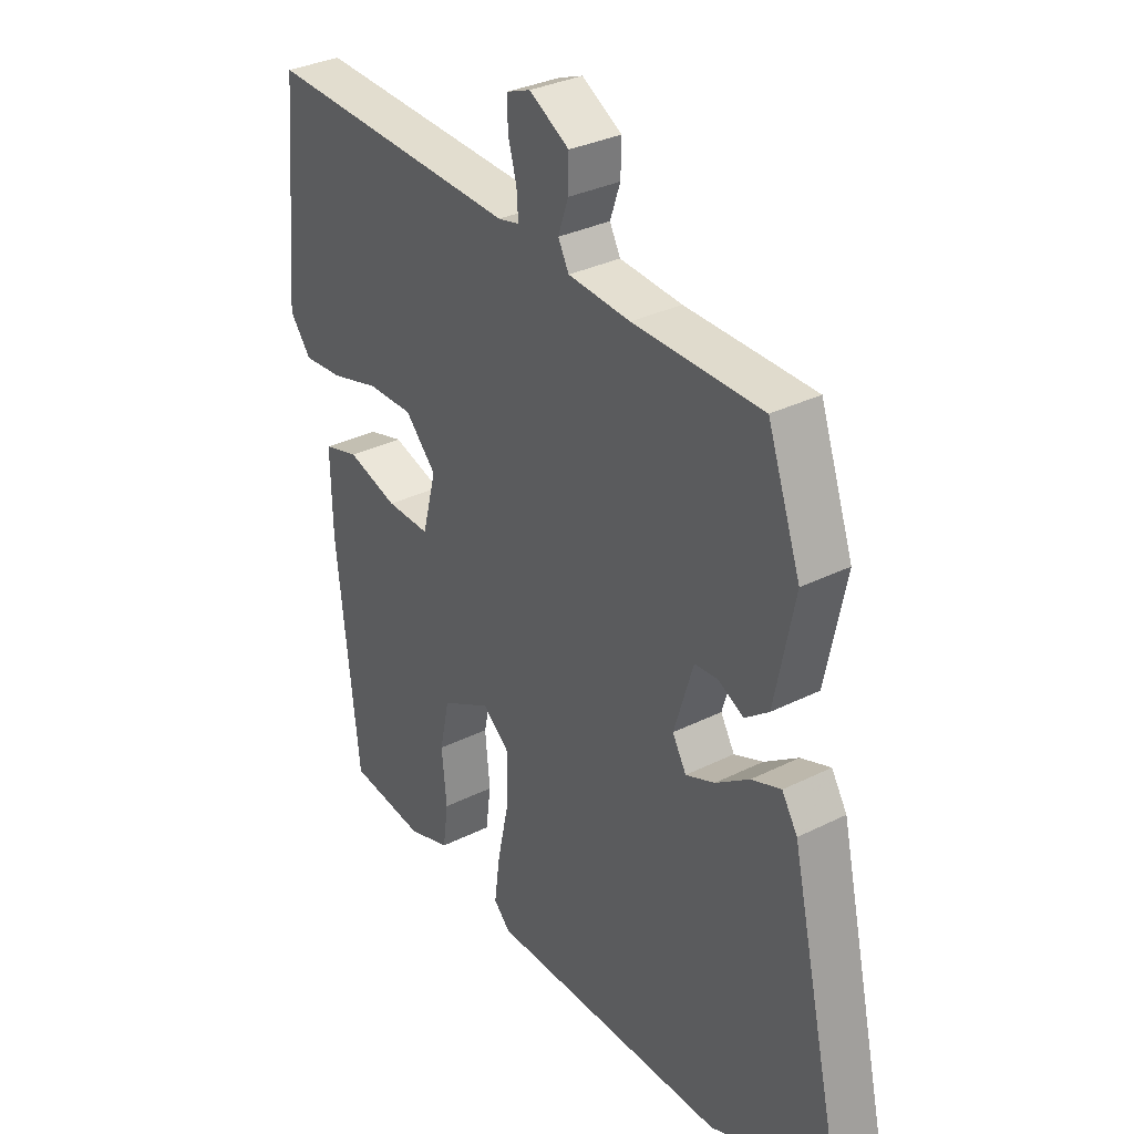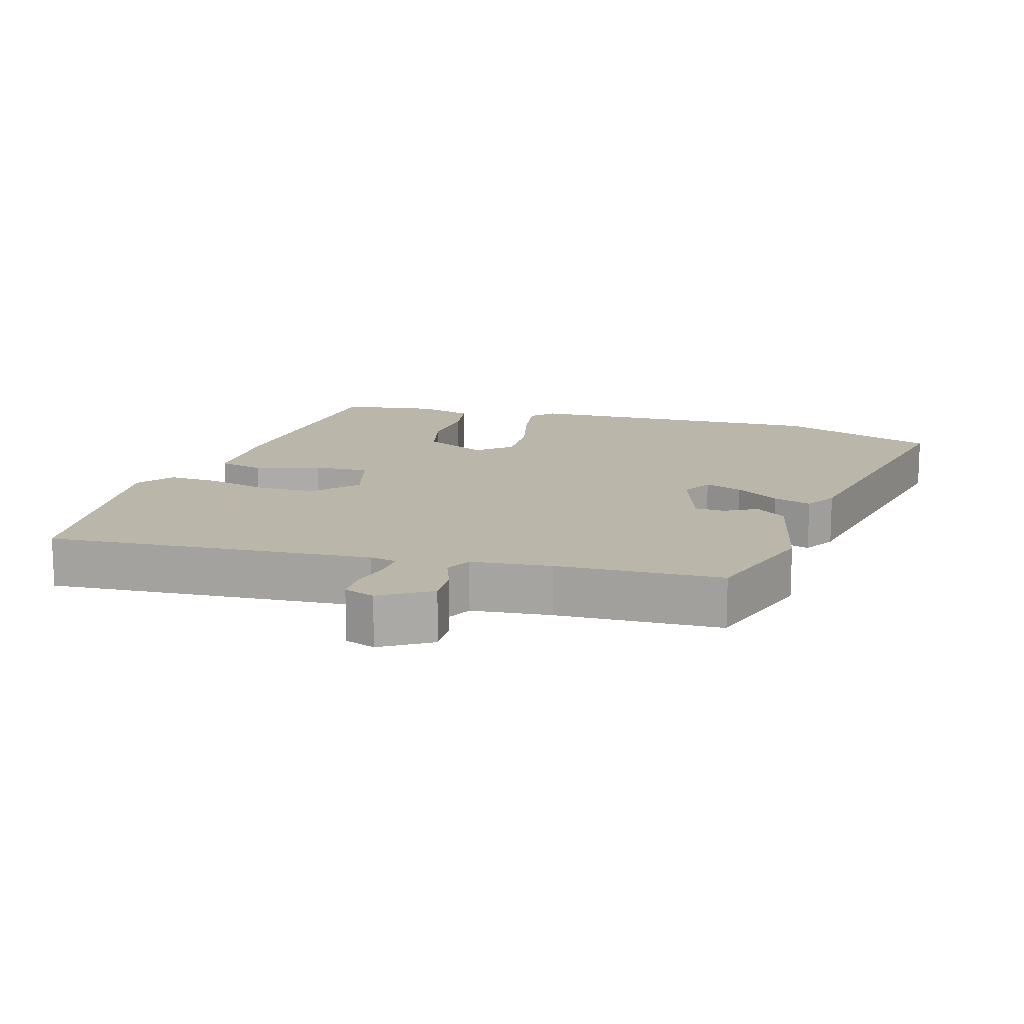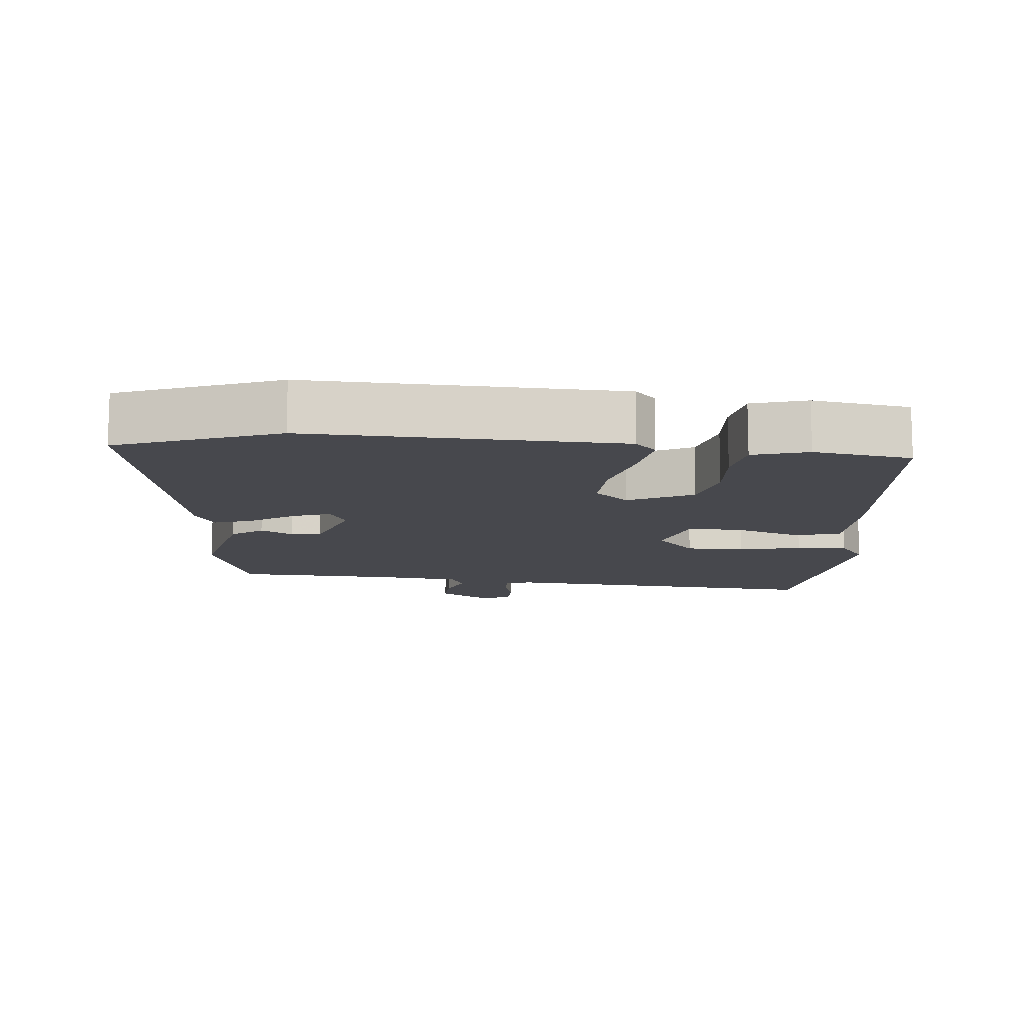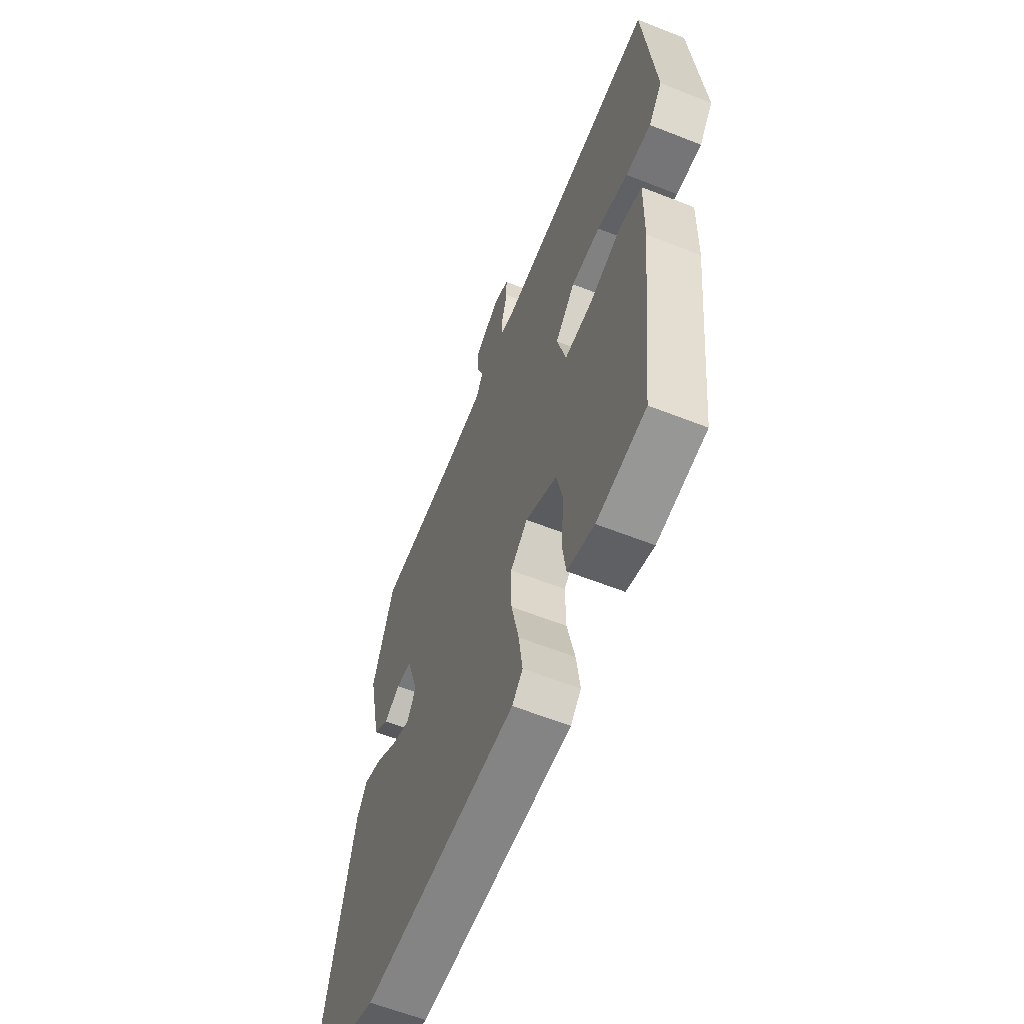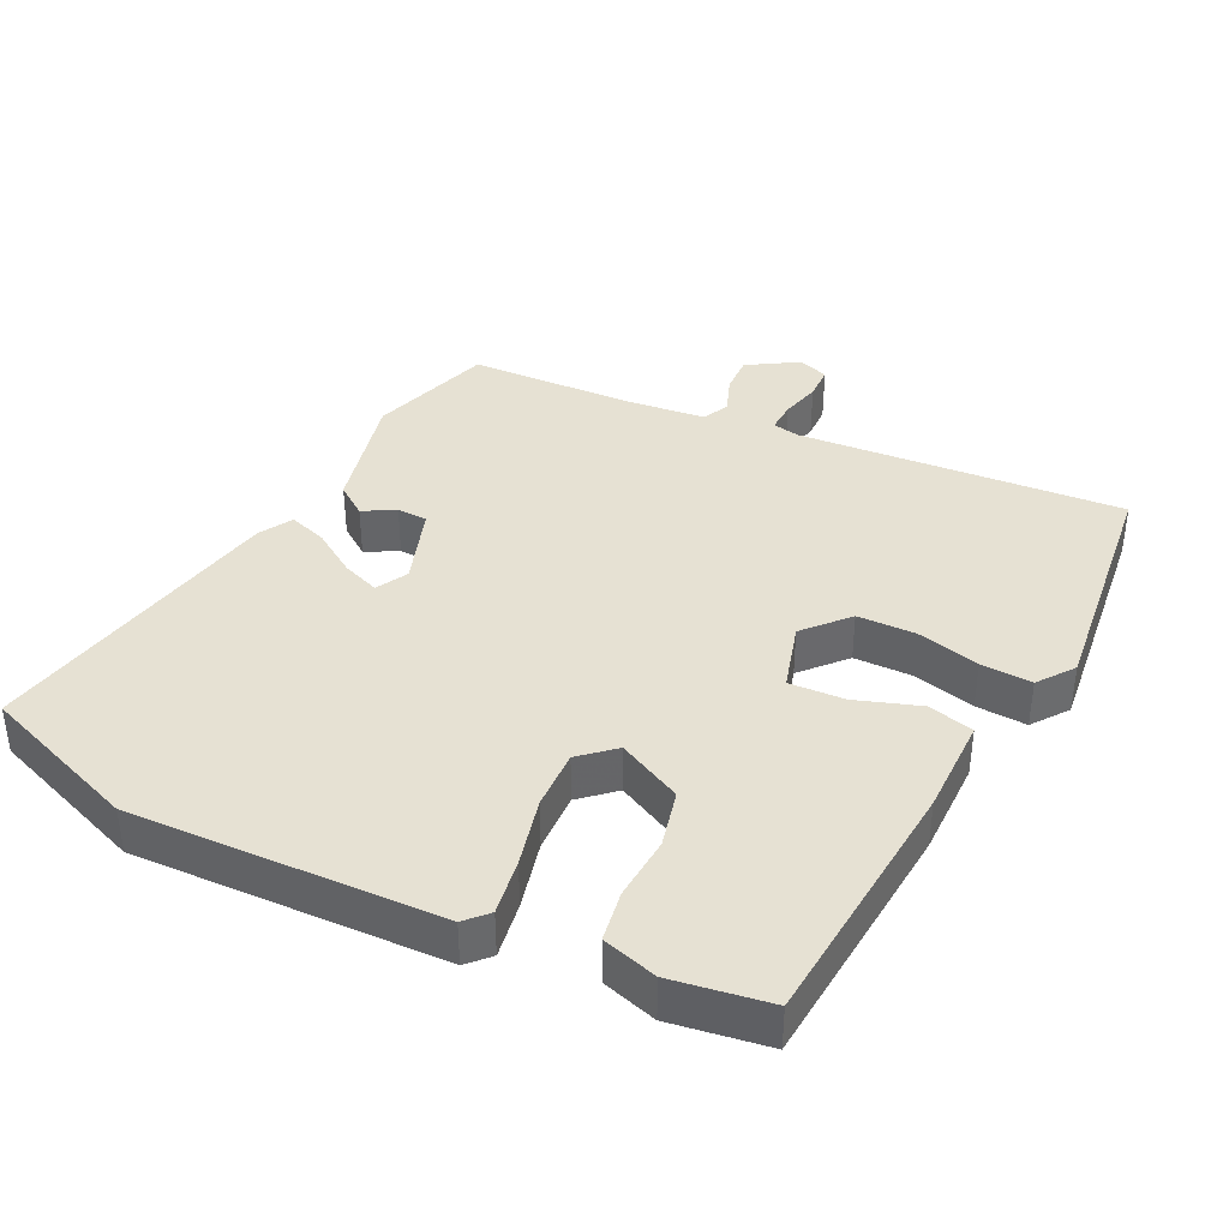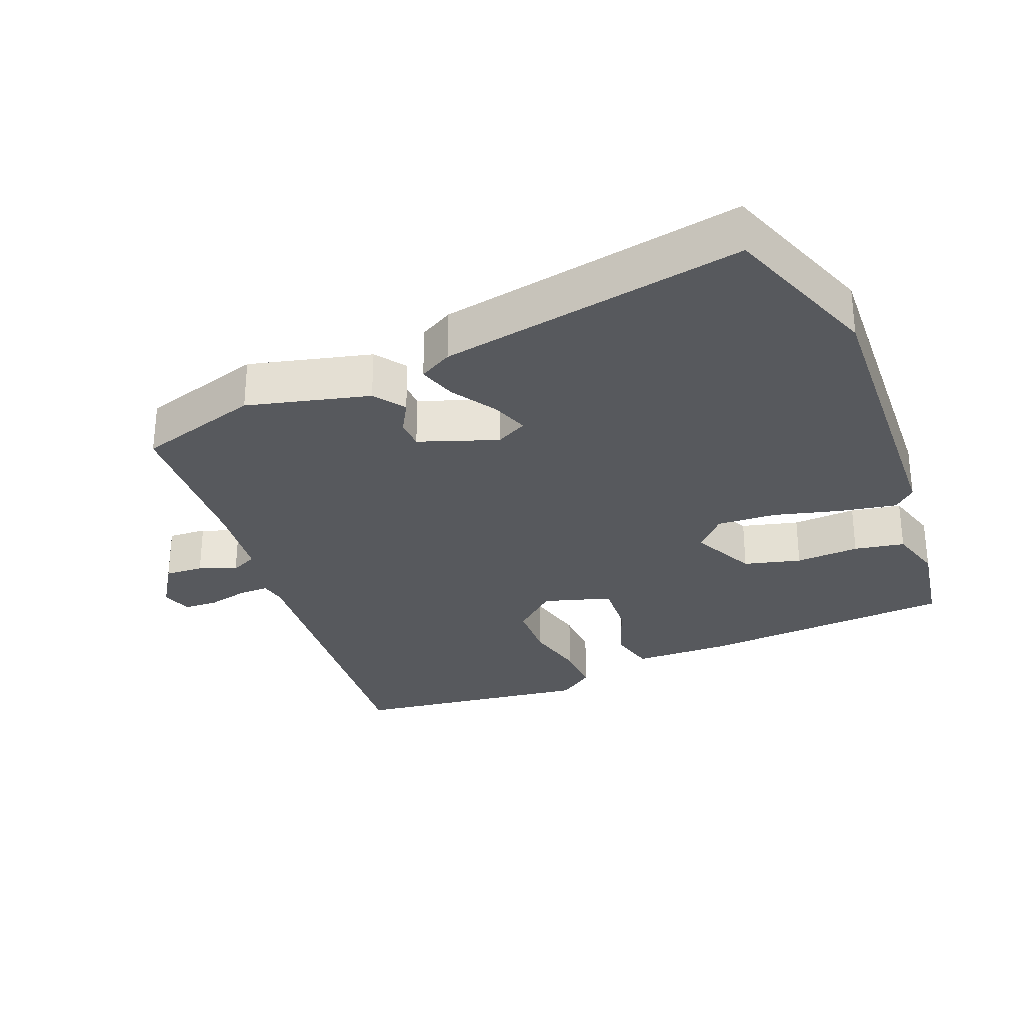
<metadata>
{"format":"obj","ext":"obj","renderer":"f3d","projection":"perspective","resolution":1024,"background":"white","views":[{"elev":32.5,"azim":55.2,"up":"+Z"},{"elev":14.0,"azim":15.1,"up":"+Y"},{"elev":-11.8,"azim":173.1,"up":"+Y"},{"elev":-61.1,"azim":-111.9,"up":"+Z"},{"elev":38.7,"azim":-155.4,"up":"+Y"},{"elev":-29.6,"azim":109.5,"up":"+Y"}]}
</metadata>
<code>
v -0.421 0.07 -0.5
v -0.462 0.07 -0.128
v -0.465 0.07 0.015
v -0.399 0.07 0.034
v -0.305 0.07 0.005
v -0.224 0.07 0.003
v -0.198 0.07 0.103
v -0.256 0.07 0.164
v -0.341 0.07 0.163
v -0.431 0.07 0.138
v -0.505 0.07 0.132
v -0.545 0.07 0.183
v -0.513 0.07 0.536
v -0.039 0.07 0.515
v 0 0.07 0.524
v -0.003 0.07 0.569
v -0.019 0.07 0.627
v -0.019 0.07 0.676
v 0.025 0.07 0.693
v 0.099 0.07 0.65
v 0.098 0.07 0.594
v 0.079 0.07 0.539
v 0.099 0.07 0.501
v 0.215 0.07 0.492
v 0.455 0.07 0.489
v 0.517 0.07 0.312
v 0.48 0.07 0.132
v 0.436 0.07 0.098
v 0.389 0.07 0.122
v 0.345 0.07 0.119
v 0.309 0.07 0.003
v 0.335 0.07 -0.042
v 0.389 0.07 -0.02
v 0.452 0.07 0.024
v 0.507 0.07 0.044
v 0.536 0.07 -0.003
v 0.636 0.07 -0.444
v 0.407 0.07 -0.538
v -0.042 0.07 -0.535
v -0.073 0.07 -0.504
v -0.062 0.07 -0.422
v -0.04 0.07 -0.321
v -0.039 0.07 -0.234
v -0.089 0.07 -0.192
v -0.181 0.07 -0.241
v -0.199 0.07 -0.325
v -0.19 0.07 -0.418
v -0.2 0.07 -0.492
v -0.279 0.07 -0.518
v -0.421 0 -0.5
v -0.462 0 -0.128
v -0.465 0 0.015
v -0.399 0 0.034
v -0.305 0 0.005
v -0.224 0 0.003
v -0.198 0 0.103
v -0.256 0 0.164
v -0.341 0 0.163
v -0.431 0 0.138
v -0.505 0 0.132
v -0.545 0 0.183
v -0.513 0 0.536
v -0.039 0 0.515
v 0 0 0.524
v -0.003 0 0.569
v -0.019 0 0.627
v -0.019 0 0.676
v 0.025 0 0.693
v 0.099 0 0.65
v 0.098 0 0.594
v 0.079 0 0.539
v 0.099 0 0.501
v 0.215 0 0.492
v 0.455 0 0.489
v 0.517 0 0.312
v 0.48 0 0.132
v 0.436 0 0.098
v 0.389 0 0.122
v 0.345 0 0.119
v 0.309 0 0.003
v 0.335 0 -0.042
v 0.389 0 -0.02
v 0.452 0 0.024
v 0.507 0 0.044
v 0.536 0 -0.003
v 0.636 0 -0.444
v 0.407 0 -0.538
v -0.042 0 -0.535
v -0.073 0 -0.504
v -0.062 0 -0.422
v -0.04 0 -0.321
v -0.039 0 -0.234
v -0.089 0 -0.192
v -0.181 0 -0.241
v -0.199 0 -0.325
v -0.19 0 -0.418
v -0.2 0 -0.492
v -0.279 0 -0.518
f 3 4 5
f 2 3 5
f 1 2 5
f 49 1 5
f 48 49 5
f 47 48 5
f 46 47 5
f 45 46 5 6
f 44 45 6 7
f 43 44 7
f 40 41 42
f 39 40 42
f 38 39 42
f 37 38 42
f 36 37 42
f 35 36 42
f 34 35 42
f 33 34 42
f 32 33 42 43
f 31 32 43 7
f 27 28 29
f 26 27 29
f 25 26 29
f 24 25 29
f 23 24 29 30
f 20 21 22
f 19 20 22
f 18 19 22
f 17 18 22
f 16 17 22
f 15 16 22 23
f 31 7 8
f 30 31 8
f 23 30 8
f 15 23 8
f 14 15 8
f 12 13 14
f 11 12 14
f 10 11 14
f 9 10 14
f 8 9 14
f 54 53 52
f 54 52 51
f 54 51 50
f 54 50 98
f 54 98 97
f 54 97 96
f 54 96 95
f 55 54 95 94
f 56 55 94 93
f 56 93 92
f 91 90 89
f 91 89 88
f 91 88 87
f 91 87 86
f 91 86 85
f 91 85 84
f 91 84 83
f 91 83 82
f 92 91 82 81
f 56 92 81 80
f 78 77 76
f 78 76 75
f 78 75 74
f 78 74 73
f 79 78 73 72
f 71 70 69
f 71 69 68
f 71 68 67
f 71 67 66
f 71 66 65
f 72 71 65 64
f 57 56 80
f 57 80 79
f 57 79 72
f 57 72 64
f 57 64 63
f 63 62 61
f 63 61 60
f 63 60 59
f 63 59 58
f 63 58 57
f 1 50 51 2
f 2 51 52 3
f 3 52 53 4
f 4 53 54 5
f 5 54 55 6
f 6 55 56 7
f 7 56 57 8
f 8 57 58 9
f 9 58 59 10
f 10 59 60 11
f 11 60 61 12
f 12 61 62 13
f 13 62 63 14
f 14 63 64 15
f 15 64 65 16
f 16 65 66 17
f 17 66 67 18
f 18 67 68 19
f 19 68 69 20
f 20 69 70 21
f 21 70 71 22
f 22 71 72 23
f 23 72 73 24
f 24 73 74 25
f 25 74 75 26
f 26 75 76 27
f 27 76 77 28
f 28 77 78 29
f 29 78 79 30
f 30 79 80 31
f 31 80 81 32
f 32 81 82 33
f 33 82 83 34
f 34 83 84 35
f 35 84 85 36
f 36 85 86 37
f 37 86 87 38
f 38 87 88 39
f 39 88 89 40
f 40 89 90 41
f 41 90 91 42
f 42 91 92 43
f 43 92 93 44
f 44 93 94 45
f 45 94 95 46
f 46 95 96 47
f 47 96 97 48
f 48 97 98 49
f 49 98 50 1

</code>
